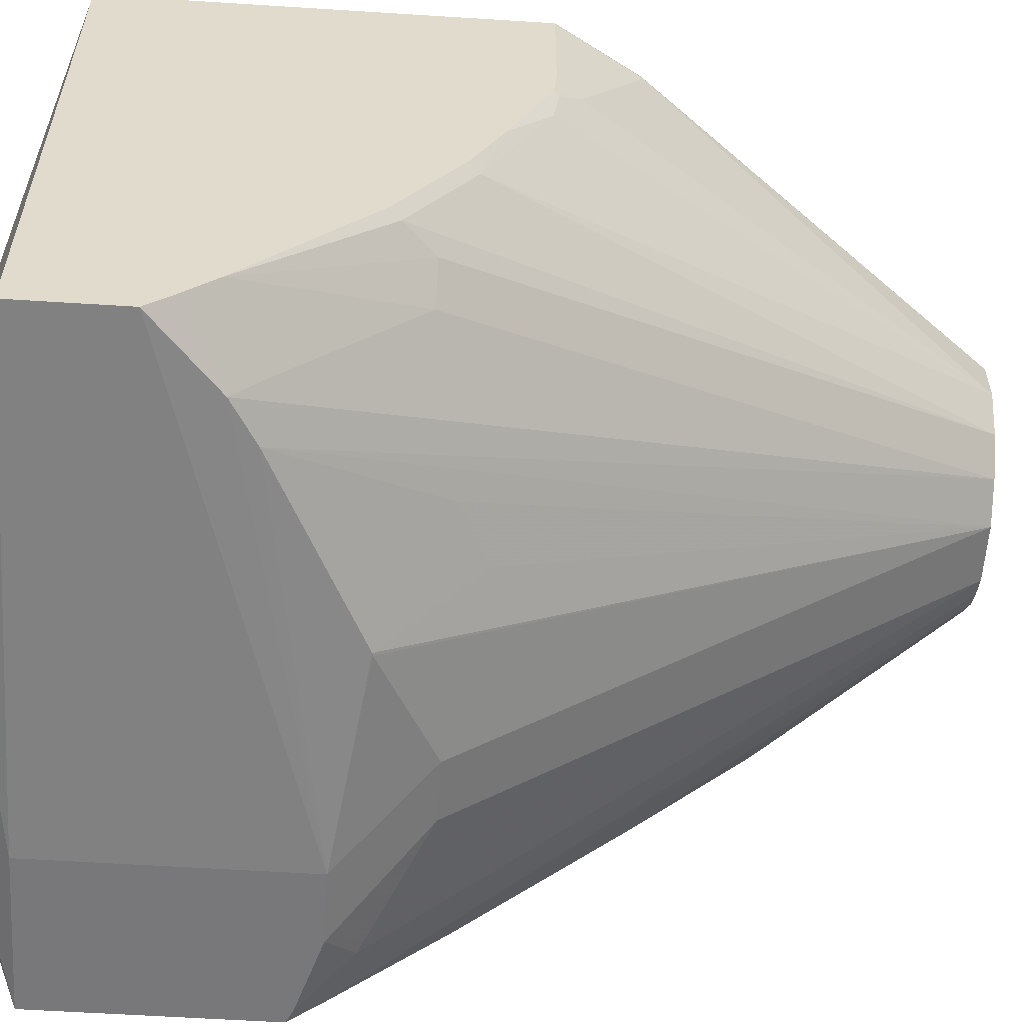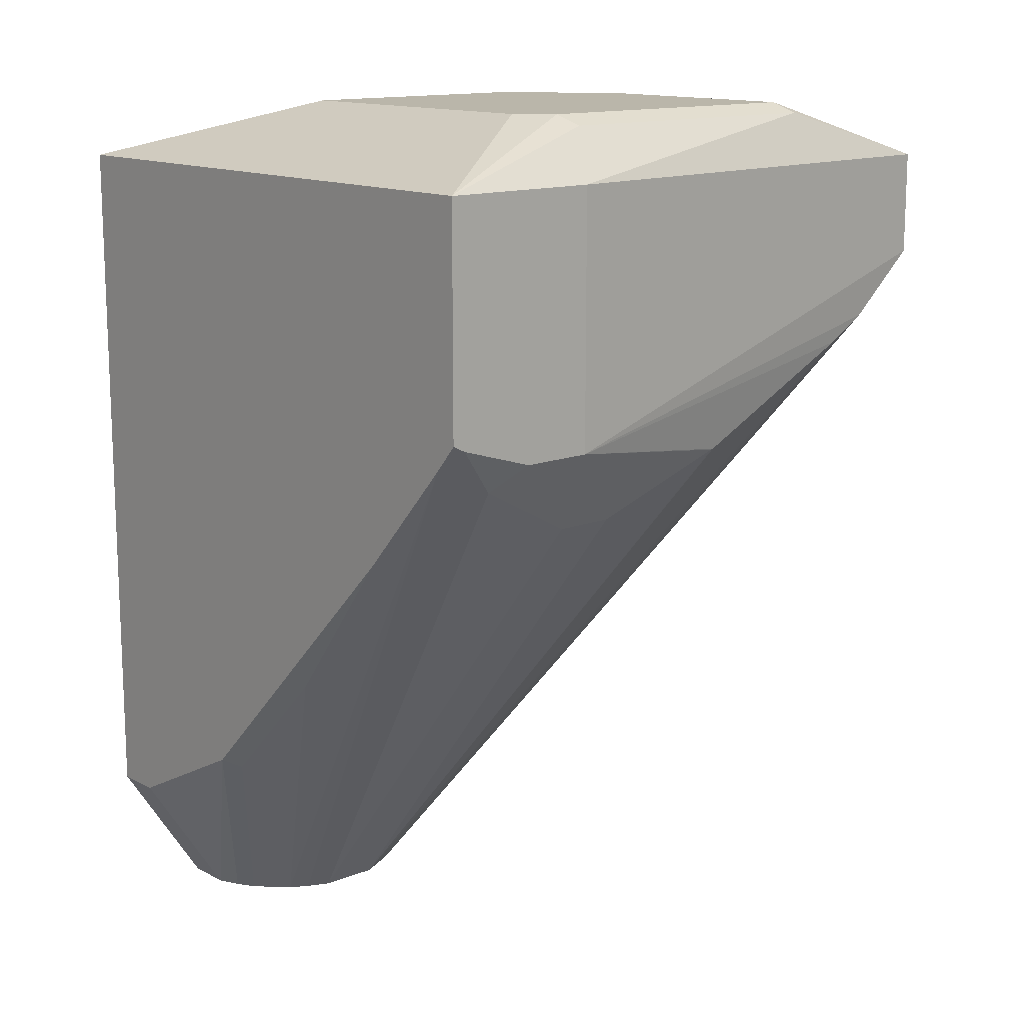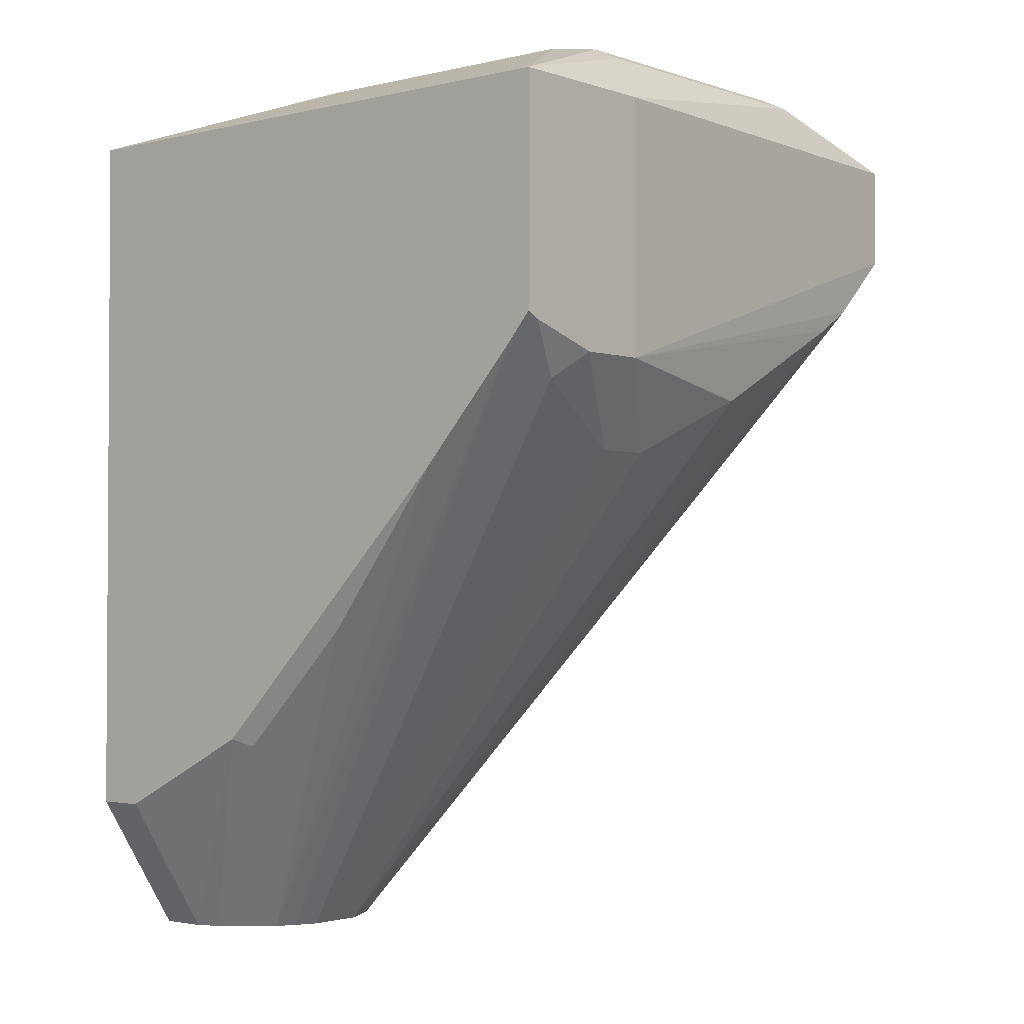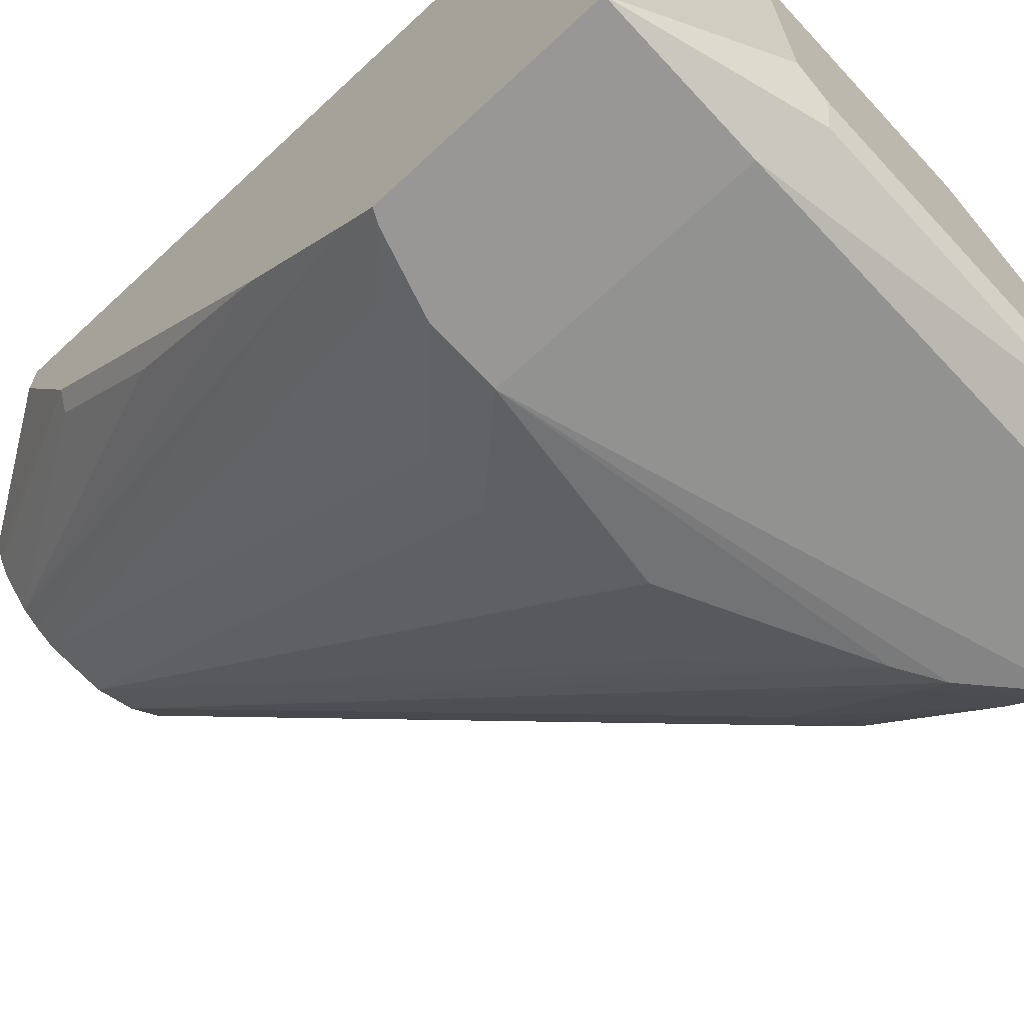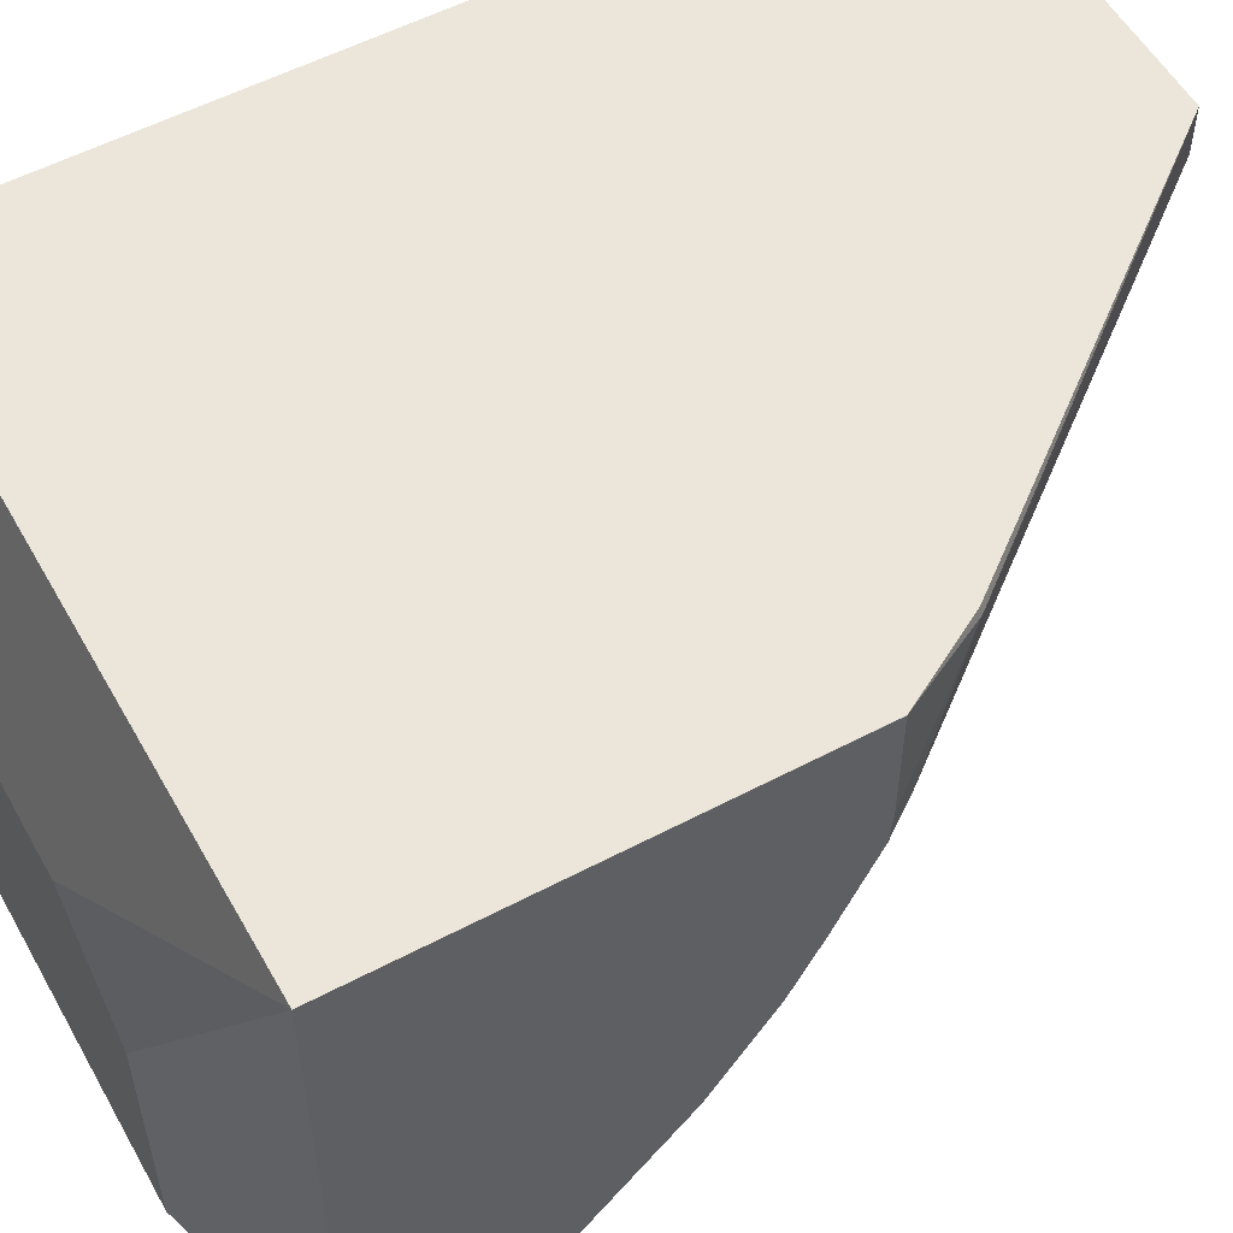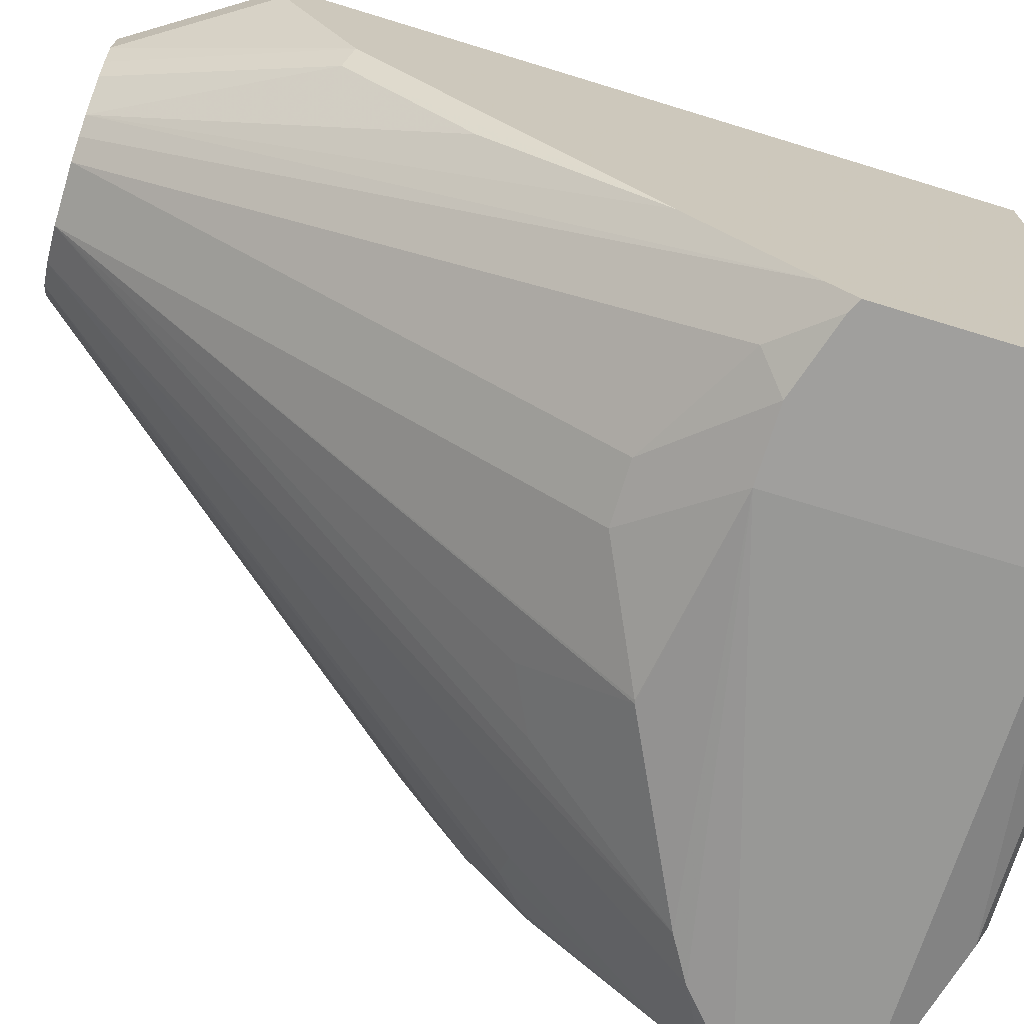
<metadata>
{"format":"obj","ext":"obj","renderer":"f3d","projection":"perspective","resolution":1024,"background":"white","views":[{"elev":-57.5,"azim":-93.8,"up":"+Z"},{"elev":13.8,"azim":138.9,"up":"+Y"},{"elev":-2.1,"azim":130.1,"up":"+Y"},{"elev":-68.2,"azim":132.9,"up":"+Z"},{"elev":55.1,"azim":-119.1,"up":"+Z"},{"elev":-71.4,"azim":73.0,"up":"+Z"}]}
</metadata>
<code>
v -0.2568 0.6419 -0.3162
v -0.2568 0.406 -0.05545
v -0.2568 0.6417 0.01041
v -0.2568 0.406 0.01035
v -0.2567 0.4059 0.01041
v -0.2303 0.3594 0.01041
v -0.06941 0.1545 0.01041
v -0.2313 0.3585 0.005778
v -0.2568 0.4075 -0.07332
v -0.2486 0.3932 -0.06363
v -0.2544 0.4048 -0.07517
v -0.06941 0.1545 -0.01737
v -0.2515 0.4076 -0.0911
v -0.2568 0.4302 -0.1231
v -0.2515 0.4423 -0.1604
v -0.2568 0.4475 -0.1578
v -0.2568 0.4822 -0.2098
v -0.2515 0.477 -0.2125
v -0.05783 0.1545 -0.04048
v -0.04048 0.1545 -0.05785
v -0.2168 0.4597 -0.2298
v -0.2342 0.4597 -0.2125
v -0.2568 0.5504 -0.2856
v -0.2568 0.5822 -0.3162
v -0.2568 0.5677 -0.3029
v -0.2168 0.529 -0.2992
v -0.2161 0.5456 -0.3162
v -0.1923 0.5314 -0.3162
v 0.0282 0.495 -0.331
v 0.0282 0.6417 -0.331
v 0.06939 0.495 -0.331
v 0.01732 0.4452 -0.3006
v -0.01735 0.4452 -0.3006
v -0.08673 0.479 -0.3162
v -0.08829 0.4794 -0.3162
v -0.01735 0.1545 -0.06939
v 0.01732 0.1545 -0.06939
v -0.1388 0.4452 -0.2659
v -0.1041 0.4278 -0.2659
v 0.0282 0.1545 0.01041
v 0.1214 0.2342 0.01041
v 0.06939 0.1545 0.01041
v 0.06939 0.1545 -0.01735
v 0.04048 0.1545 -0.05782
v 0.0639 0.1545 -0.03009
v 0.1214 0.2776 -0.1041
v 0.05782 0.1545 -0.04048
v 0.1127 0.2732 -0.1128
v 0.1127 0.3426 -0.1821
v 0.1214 0.4336 -0.2602
v 0.1214 0.2949 -0.1214
v 0.1214 0.5124 -0.331
v 0.1214 0.4972 -0.318
v 0.1139 0.5086 -0.331
v 0.03007 0.1545 -0.0639
v 0.08673 0.4799 -0.318
v 0.1214 0.6417 -0.3309
v 0.01155 0.6707 -0.3064
v 0.01732 0.6765 -0.2948
v -0.1619 0.6707 -0.3064
v -0.1561 0.6765 -0.2948
v -0.1561 0.6765 -0.1561
v -0.1041 0.6765 -0.1041
v 0.0282 0.6765 -0.1041
v 0.1214 0.6417 0.01041
v 0.0347 0.6765 -0.1041
v 0.0347 0.6765 -0.2775
v 0.1214 0.2342 -0.01735
f 53 44 55
f 53 50 44
f 50 49 44
f 55 44 37
f 54 37 56
f 31 30 52
f 54 31 52
f 60 59 58
f 30 57 52
f 58 57 30
f 53 55 37
f 58 59 57
f 54 56 31
f 53 37 54
f 47 48 46
f 53 52 50
f 50 52 51
f 50 51 48
f 50 48 49
f 48 44 49
f 47 45 44
f 47 44 48
f 47 46 45
f 45 43 44
f 44 43 37
f 43 40 37
f 42 40 43
f 61 59 60
f 42 43 41
f 53 54 52
f 61 62 59
f 5 7 3
f 61 60 1
f 42 41 40
f 13 15 12
f 21 26 20
f 56 37 32
f 56 32 31
f 68 41 43
f 68 43 46
f 68 46 41
f 48 51 46
f 51 52 46
f 46 52 41
f 57 41 52
f 41 3 7
f 65 3 41
f 61 1 62
f 65 41 57
f 67 59 64
f 67 57 59
f 67 65 57
f 66 65 67
f 66 67 64
f 66 64 65
f 65 64 3
f 63 3 64
f 63 64 62
f 63 62 3
f 62 1 3
f 24 1 30
f 60 58 30
f 60 30 1
f 59 62 64
f 40 41 7
f 45 46 43
f 10 12 8
f 18 17 23
f 22 19 18
f 22 18 23
f 22 23 21
f 22 21 19
f 19 21 20
f 19 20 12
f 19 12 15
f 19 15 18
f 18 15 17
f 16 17 15
f 16 9 17
f 14 9 16
f 14 16 15
f 17 2 23
f 14 15 13
f 11 9 13
f 11 13 12
f 11 12 10
f 11 10 9
f 9 8 2
f 4 2 8
f 6 4 8
f 6 8 7
f 6 7 5
f 6 5 4
f 4 5 3
f 4 3 2
f 2 3 1
f 40 7 37
f 14 13 9
f 9 2 17
f 9 10 8
f 24 23 1
f 8 12 7
f 23 2 1
f 12 20 7
f 20 37 7
f 39 36 38
f 39 35 36
f 28 35 39
f 28 39 38
f 28 38 36
f 28 36 20
f 36 37 20
f 36 32 37
f 33 32 36
f 34 33 36
f 34 36 35
f 29 35 28
f 34 29 33
f 25 21 23
f 34 35 29
f 25 23 24
f 25 26 21
f 27 26 25
f 27 28 20
f 27 29 28
f 27 20 26
f 27 25 24
f 29 24 30
f 29 30 31
f 29 31 32
f 29 32 33
f 27 24 29

</code>
